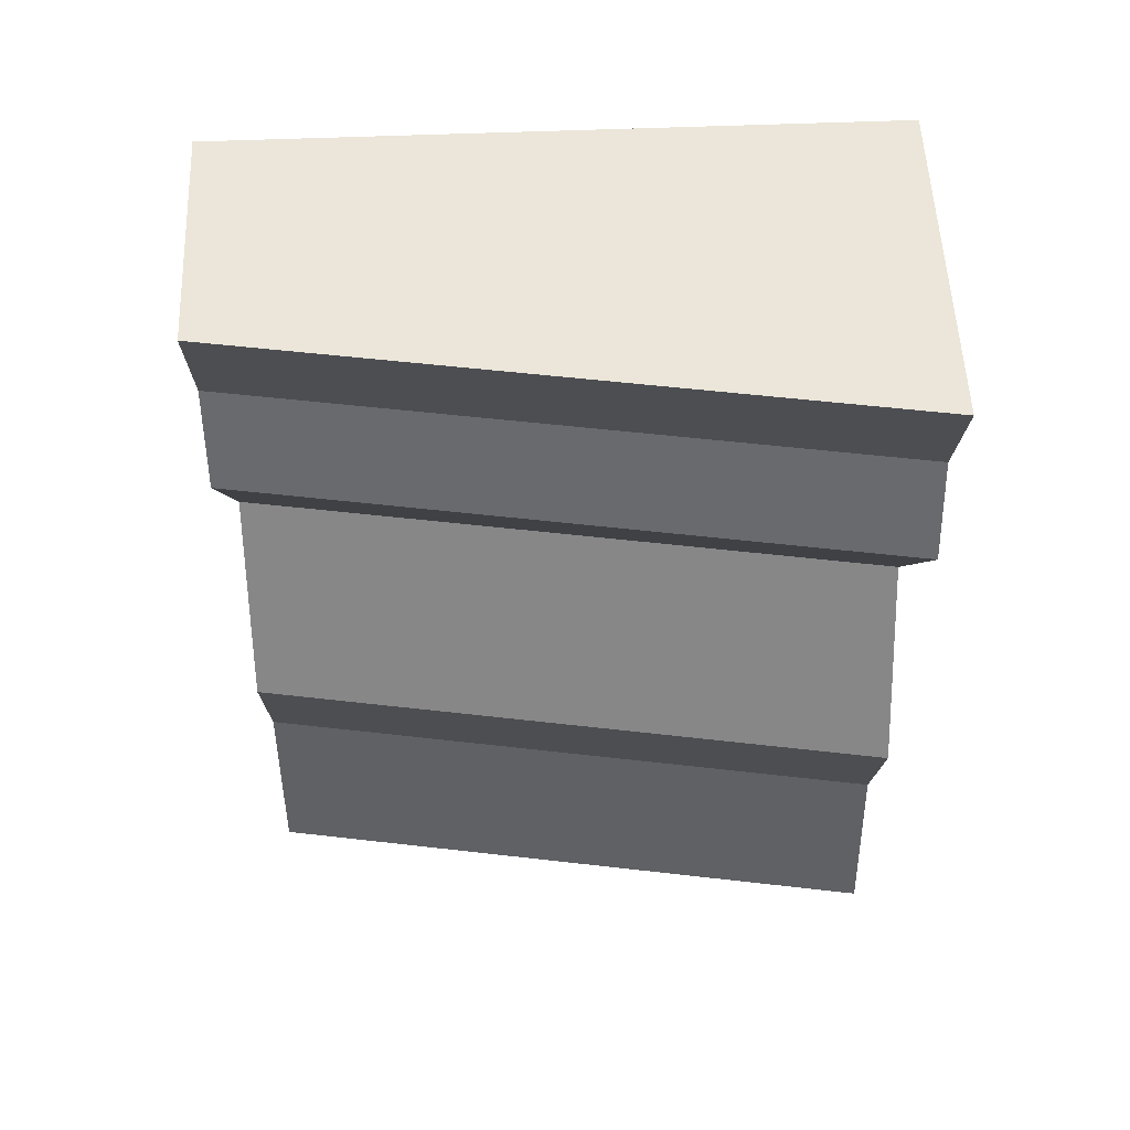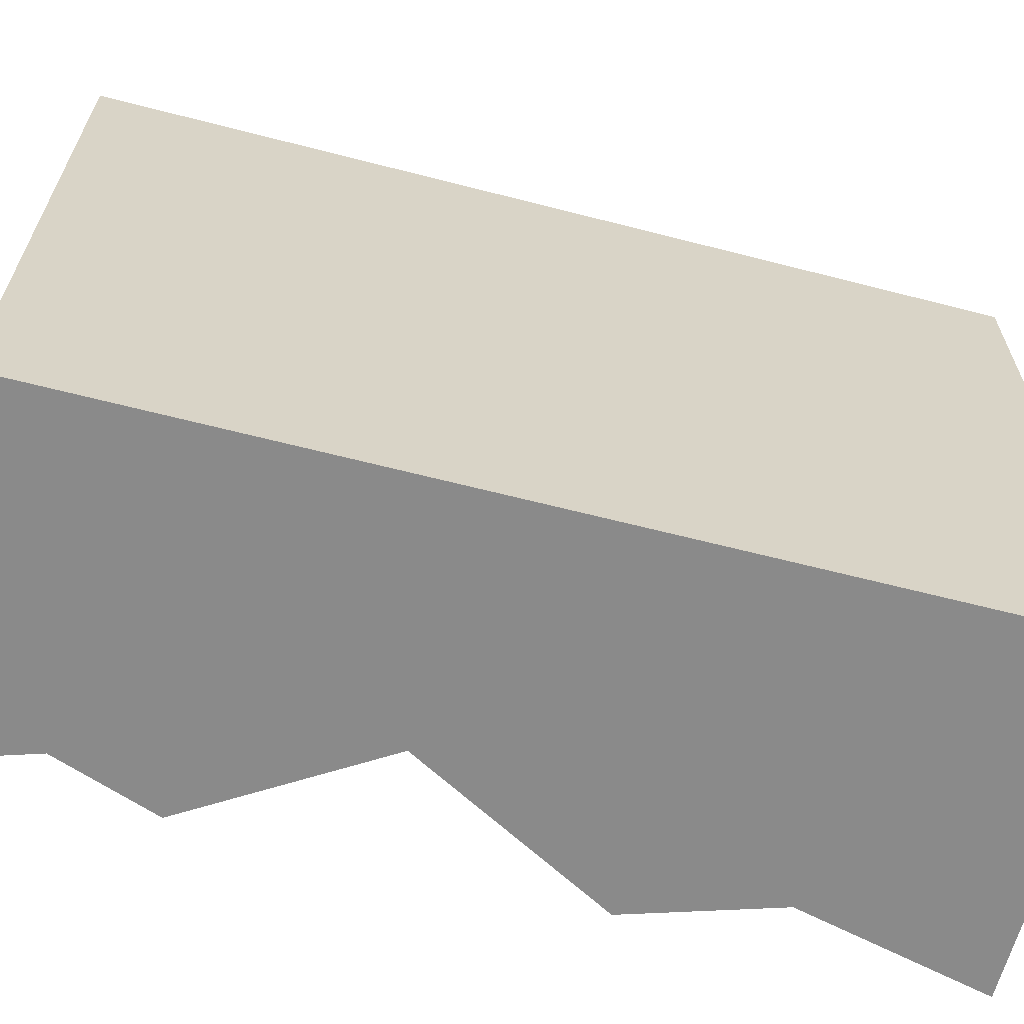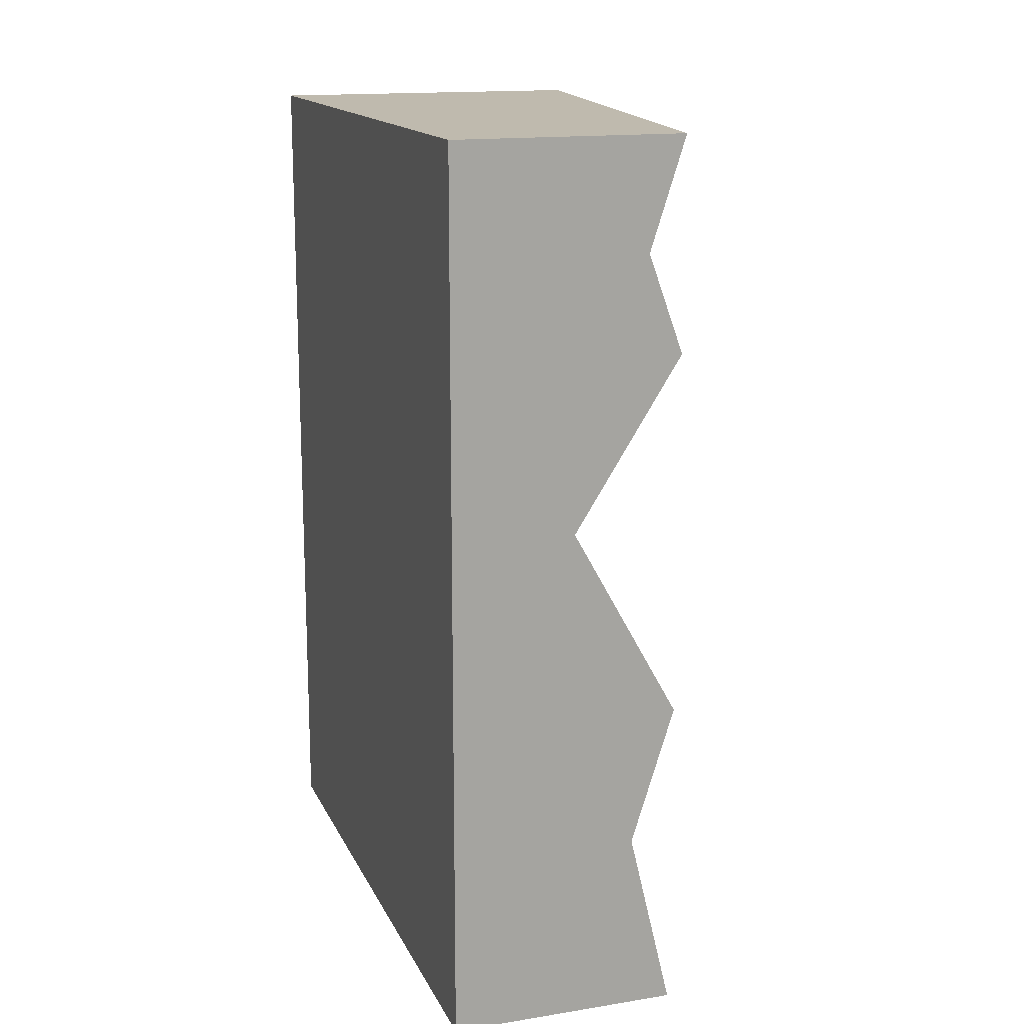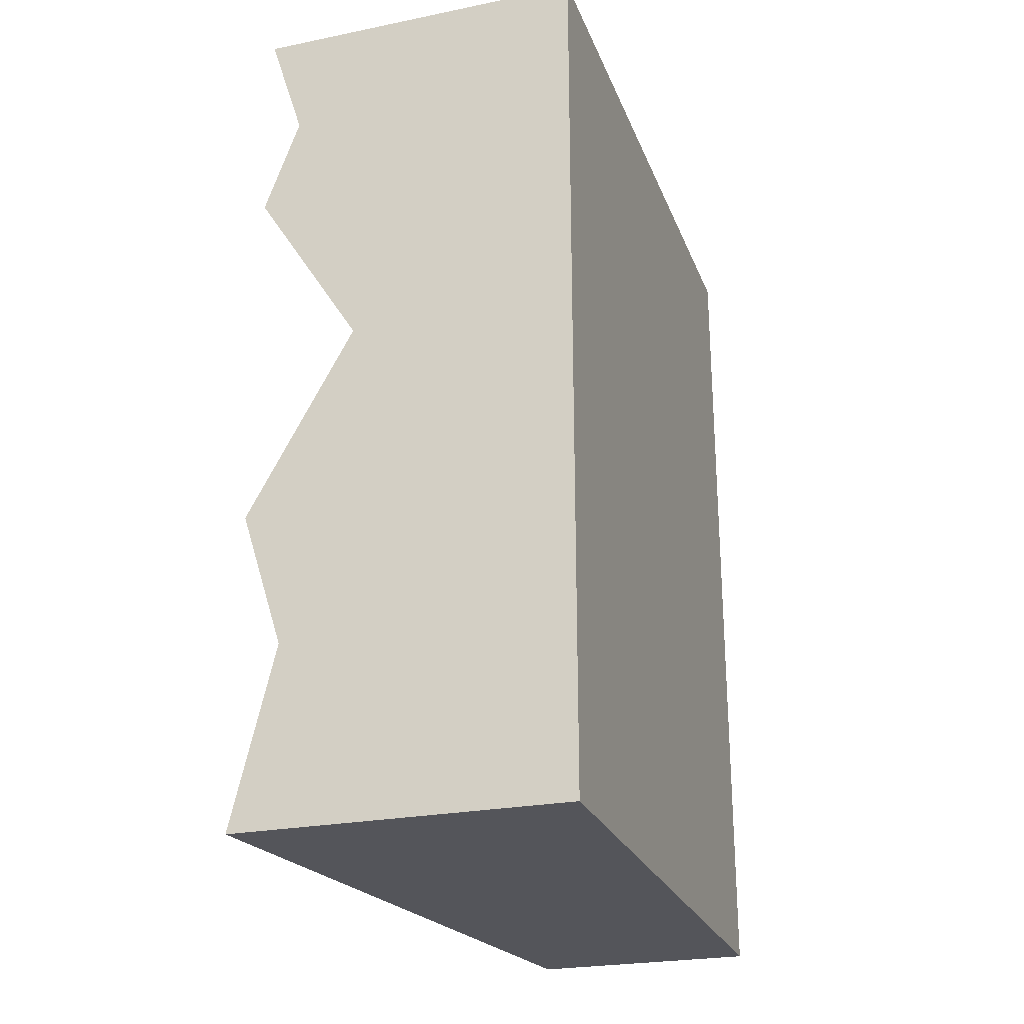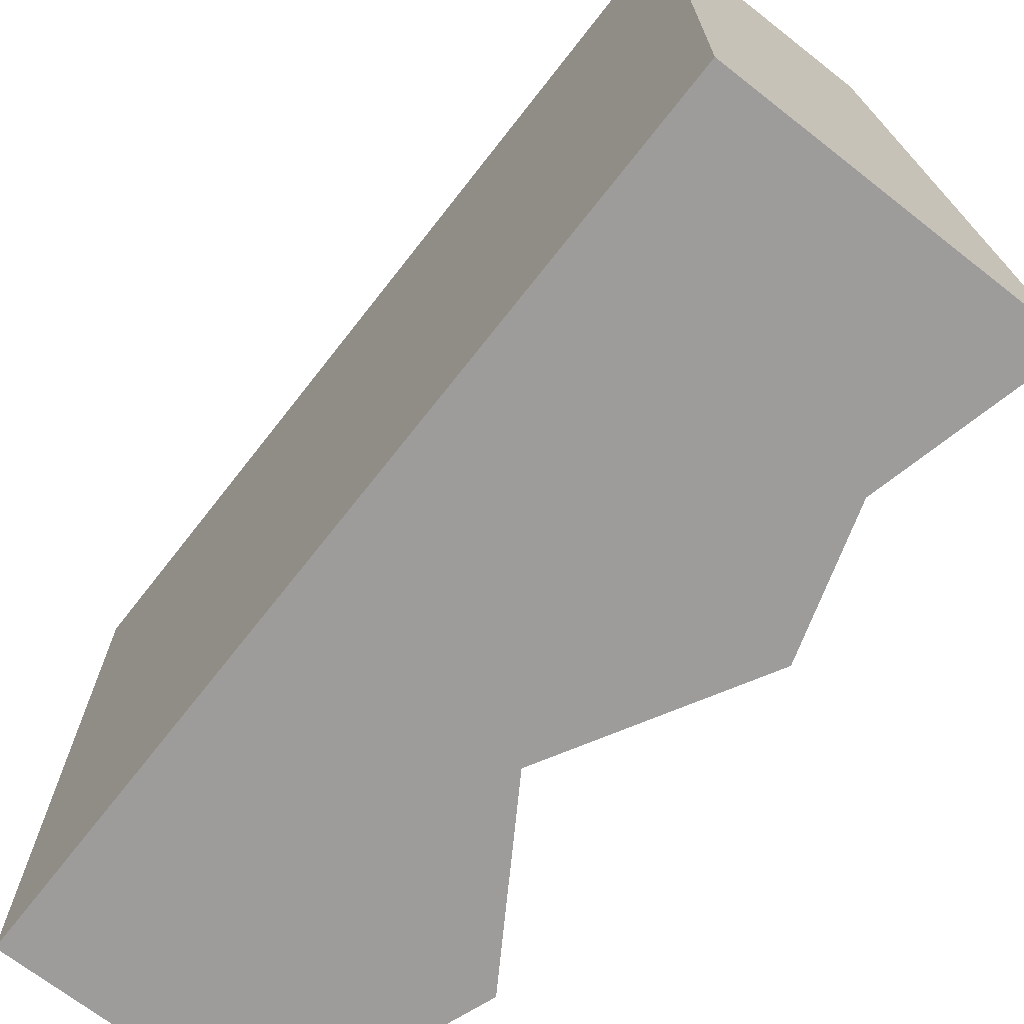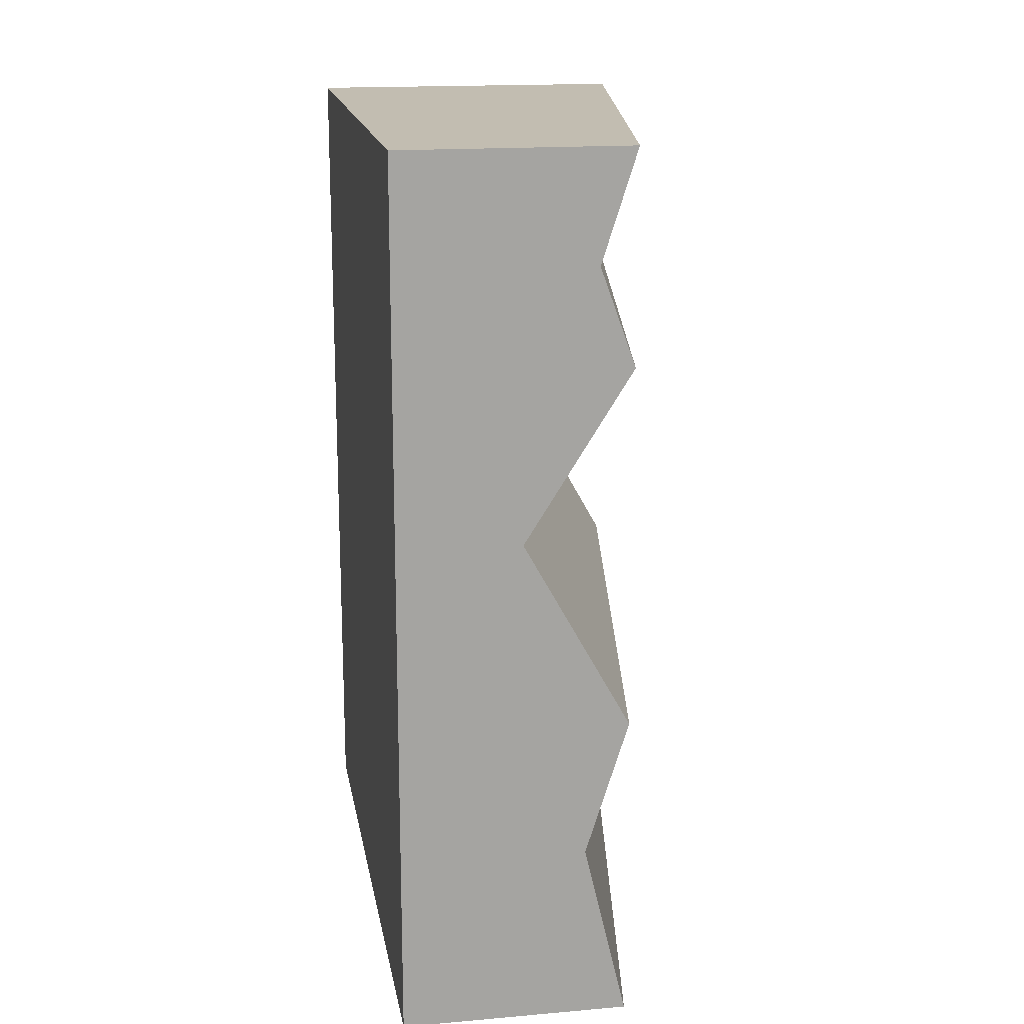
<metadata>
{"format":"obj","ext":"obj","renderer":"f3d","projection":"perspective","resolution":1024,"background":"white","views":[{"elev":55.8,"azim":-92.4,"up":"+Z"},{"elev":-63.6,"azim":75.4,"up":"+Y"},{"elev":15.5,"azim":161.5,"up":"+Z"},{"elev":-24.9,"azim":18.2,"up":"+Z"},{"elev":-70.0,"azim":142.0,"up":"+Y"},{"elev":17.0,"azim":170.2,"up":"+Z"}]}
</metadata>
<code>
g Mesh1 Grey_Cliff_Bottom_Green_Top Model
v -0.28 2.2 -3
v 0.5 0 -3
v -0.64 -6.399e-18 -3
f 1 2 3
v 0.5 2.2 -3
f 2 1 4
v -0.1338 2.2 -2.387
f 5 4 1
v 0.08266 2.2 -1.275
f 4 5 6
v -0.28 2.2 -1.924
f 6 5 7
v -0.64 1.805e-16 -1.924
f 5 8 7
v -0.4938 0 -2.387
f 8 5 9
f 1 9 5
f 9 1 3
f 2 9 3
v -0.2773 1.805e-16 -1.275
f 9 2 10
v 0.5 0 -0
f 11 10 2
v -0.5211 -5.414e-16 -0.3719
f 11 12 10
v -0.64 -6.399e-18 -0
f 12 11 13
v -0.28 2.2 -0
f 11 14 13
v 0.5 2.2 -0
f 14 11 15
f 2 15 11
f 15 2 4
f 4 6 15
v -0.161 2.2 -0.3719
f 16 15 6
f 15 16 14
f 16 13 14
f 13 16 12
v -0.28 2.2 -0.701
f 17 12 16
v -0.64 1.805e-16 -0.701
f 12 17 18
f 6 18 17
f 18 6 10
f 7 10 6
f 10 7 8
f 10 8 9
f 10 12 18
f 6 17 16

</code>
